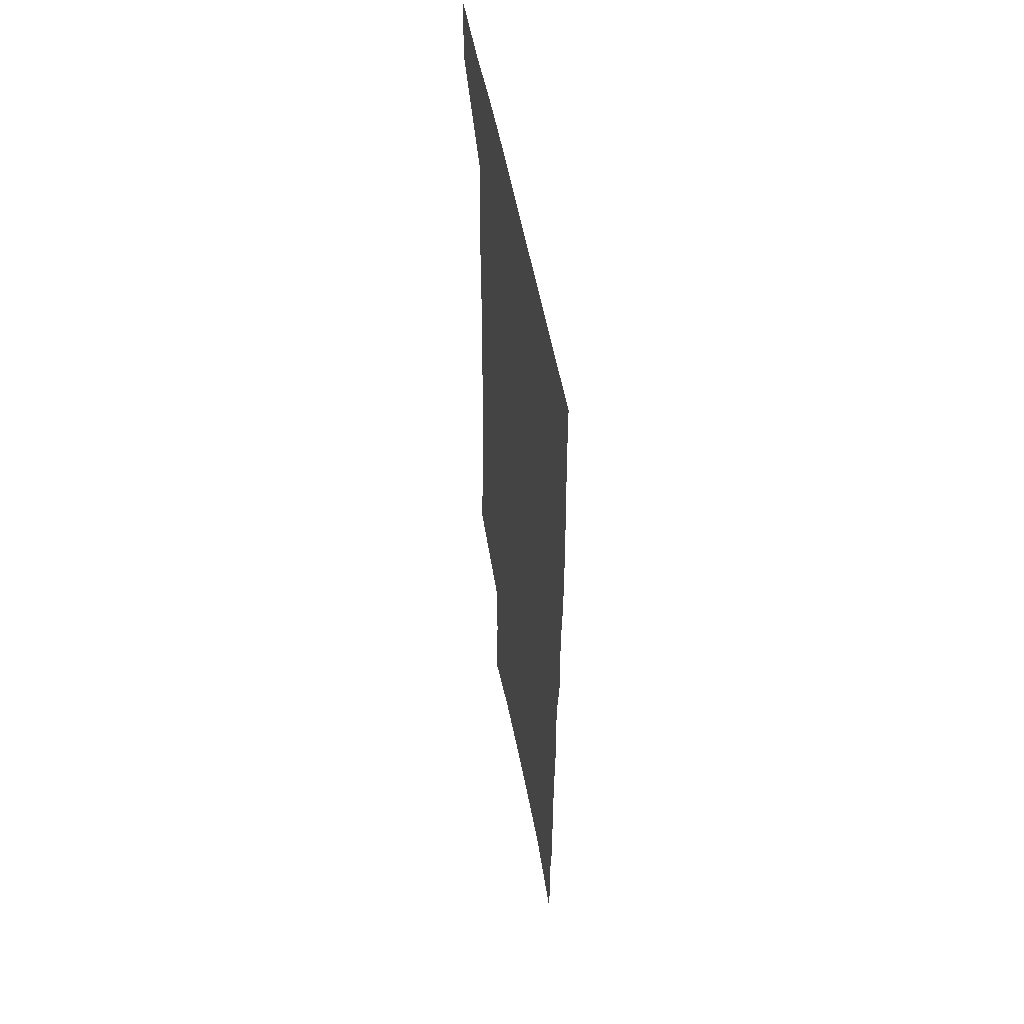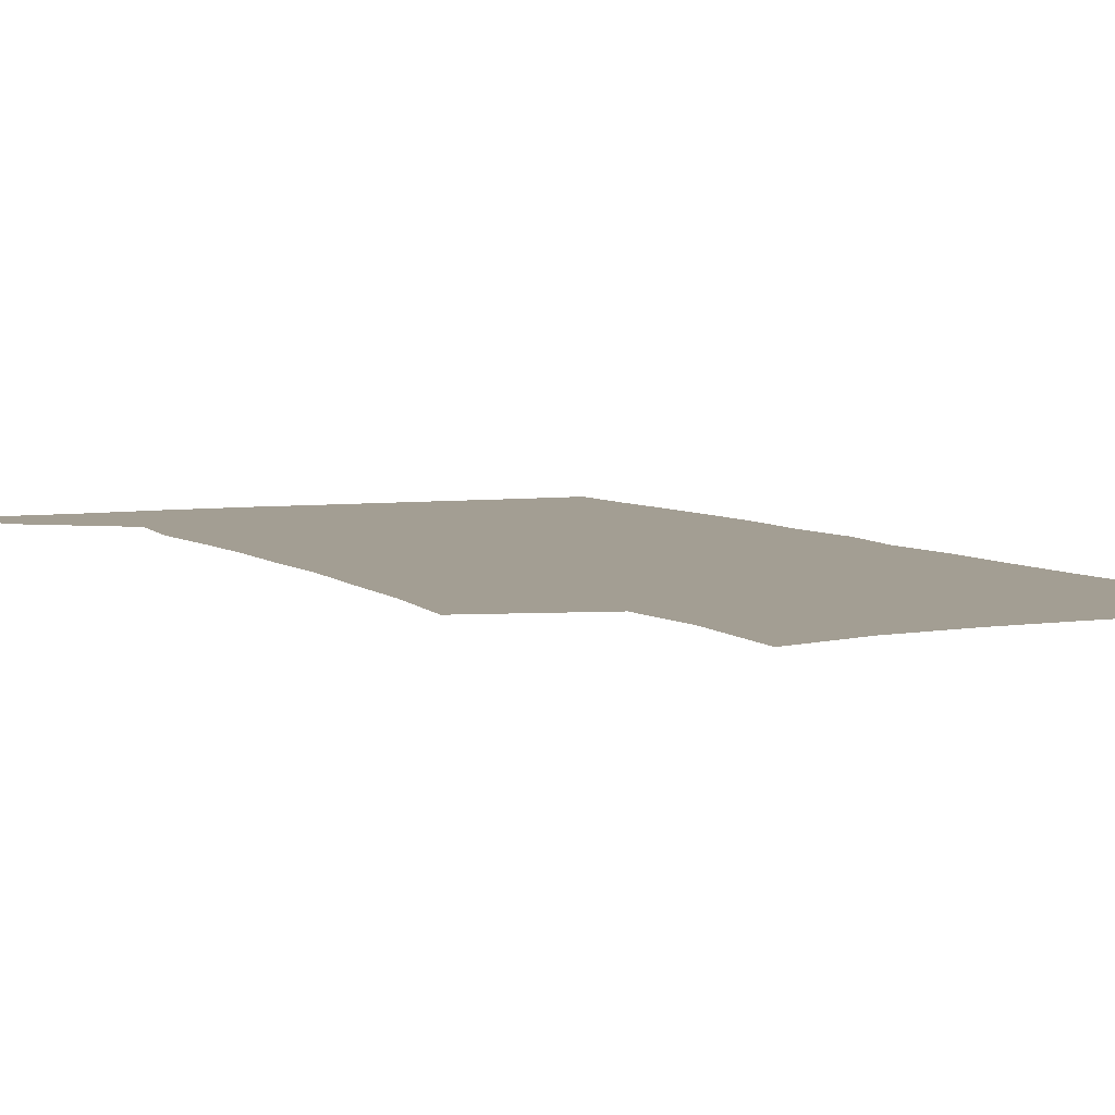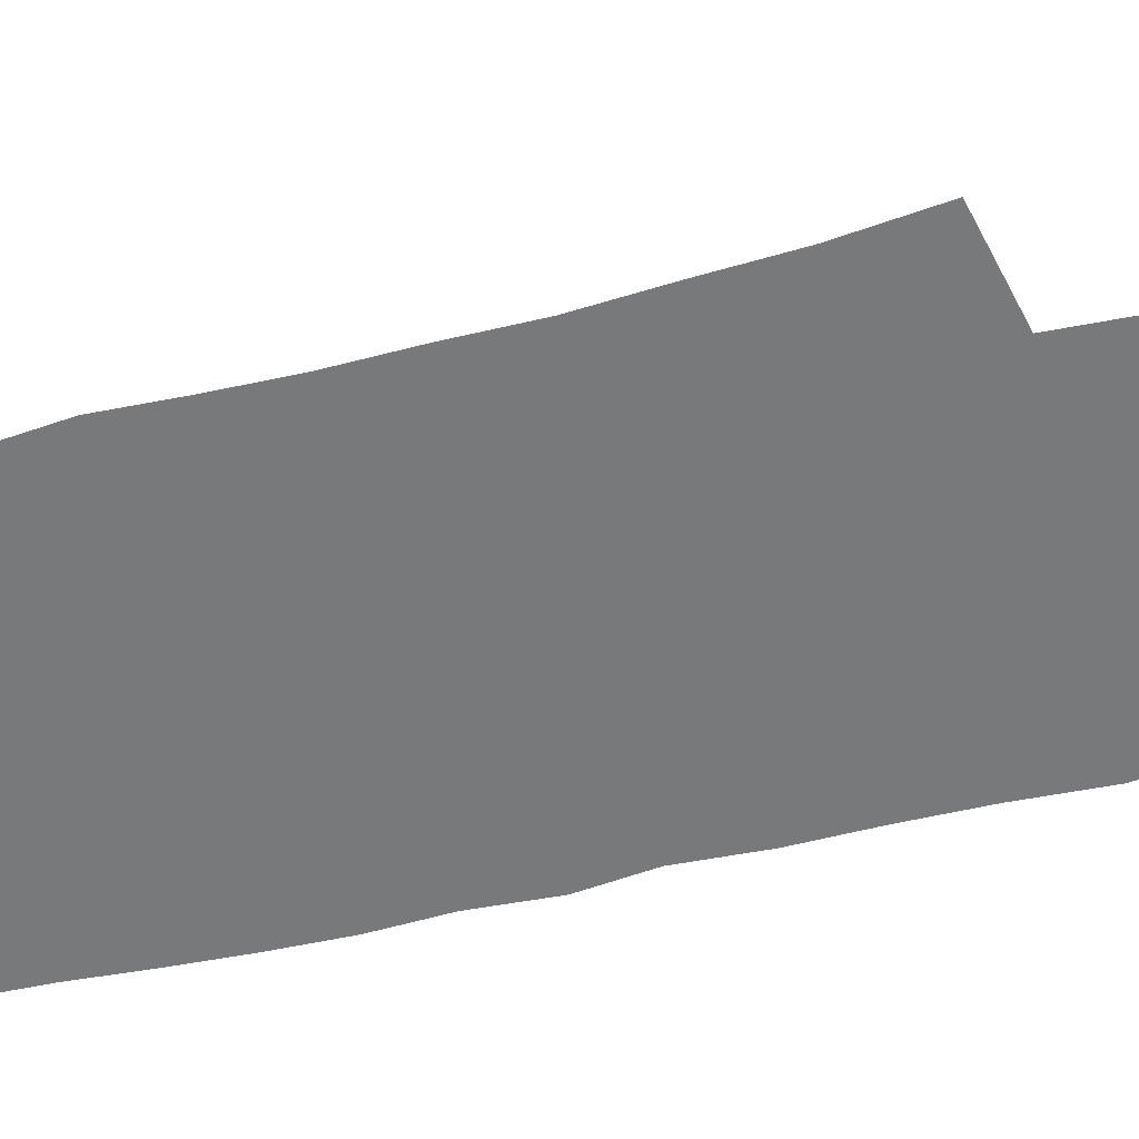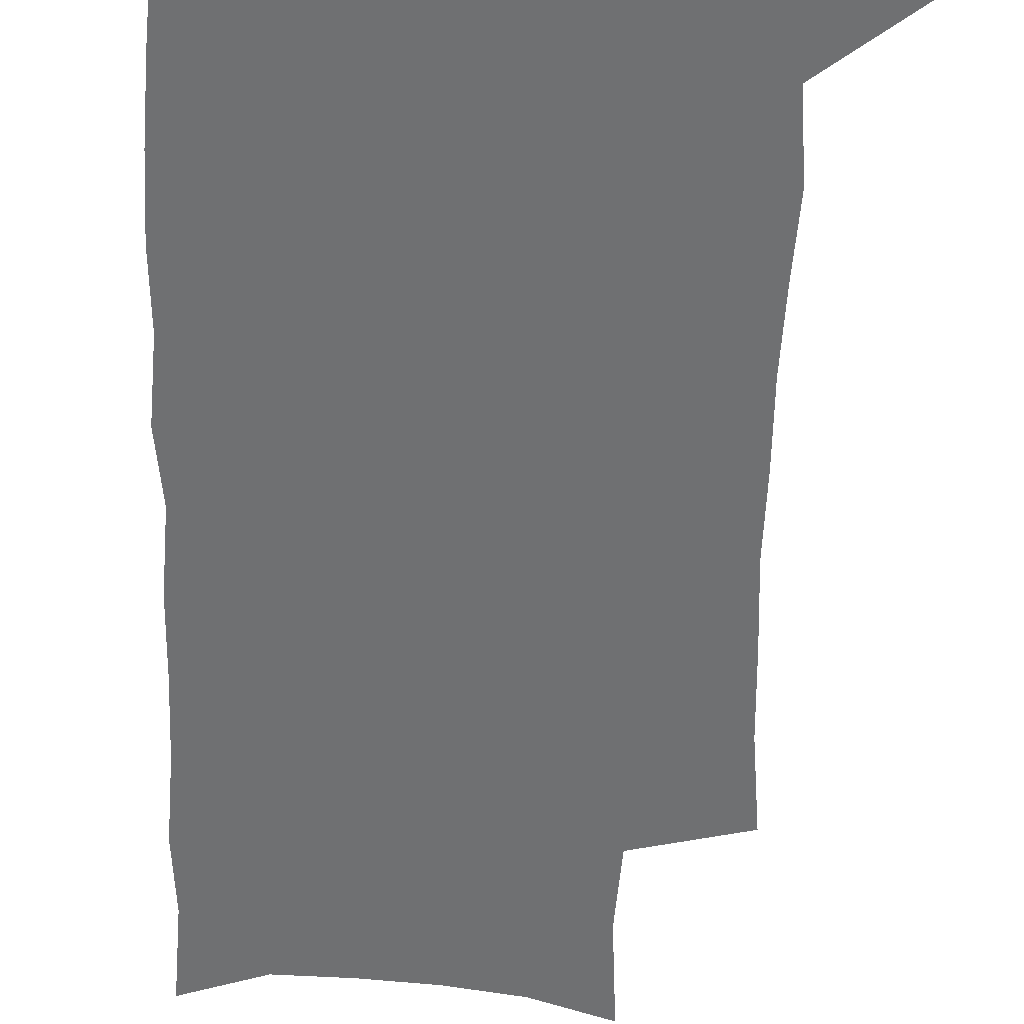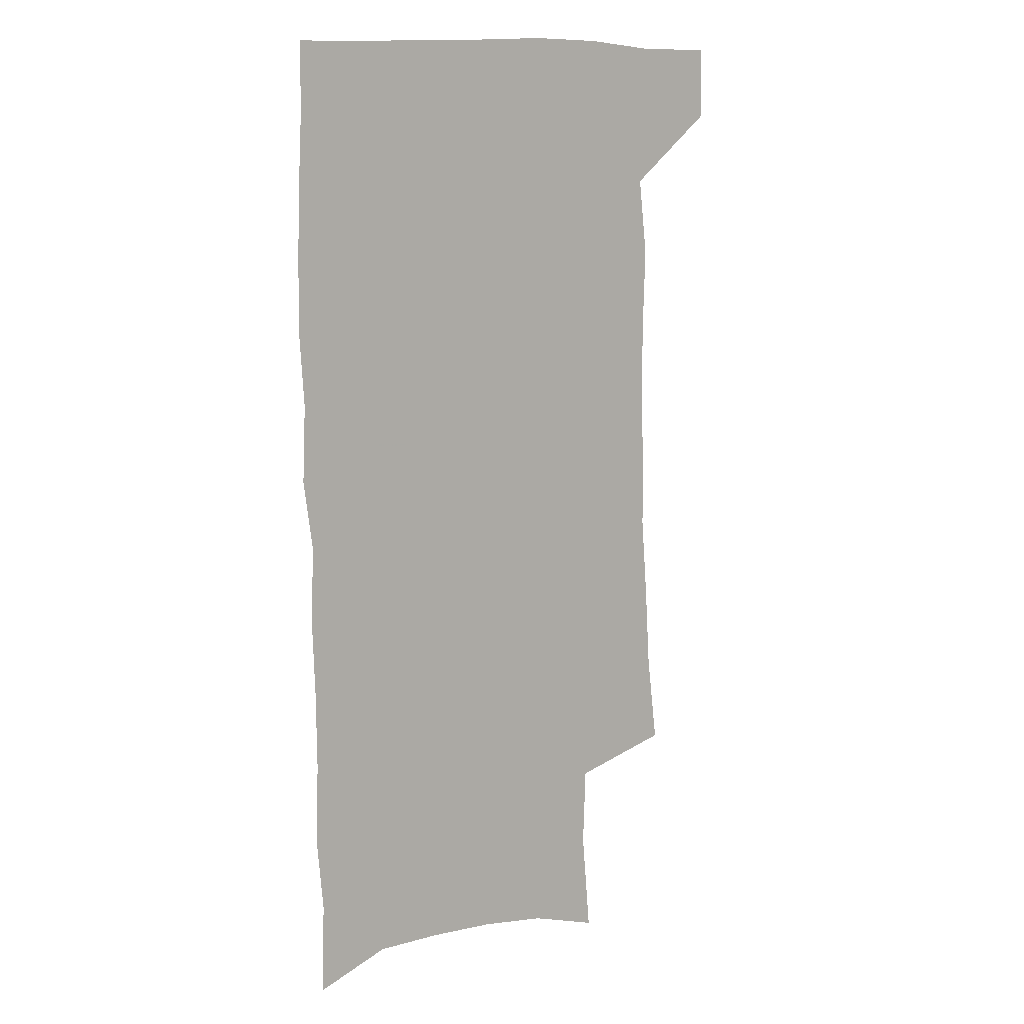
<metadata>
{"format":"obj","ext":"obj","renderer":"f3d","projection":"perspective","resolution":1024,"background":"white","views":[{"elev":54.9,"azim":79.4,"up":"+Y"},{"elev":5.2,"azim":-24.7,"up":"+Z"},{"elev":-57.7,"azim":-76.9,"up":"+Z"},{"elev":-54.8,"azim":177.1,"up":"+Z"},{"elev":11.5,"azim":144.9,"up":"+Y"}]}
</metadata>
<code>
v 479.8 536.2 0
v 480.9 565.4 0
v 501.6 244.7 0
v 506.2 282 0
v 508.3 315.8 0
v 511 350.2 0
v 511.4 382.1 0
v 512.5 414.4 0
v 512.3 445.4 0
v 511.4 475.7 0
v 515 507.4 0
v 512.8 536.8 0
v 512.7 565.6 0
v 540.7 158.4 0
v 544.4 200.9 0
v 543.3 233.7 0
v 546.6 270.4 0
v 547.6 302.9 0
v 546.2 332.4 0
v 547.4 364.3 0
v 547.4 394.1 0
v 546.5 423 0
v 546.1 452.2 0
v 546.6 481.3 0
v 546.2 509.4 0
v 546.1 537.2 0
v 542 568.4 0
v 570.7 168 0
v 574.9 213.8 0
v 575.6 247.3 0
v 576.1 279.4 0
v 575.5 308.9 0
v 575.9 340.2 0
v 576.5 371 0
v 575.4 398.1 0
v 575 426.7 0
v 575.6 455.8 0
v 575.3 483.3 0
v 575.2 510.5 0
v 575.2 537.3 0
v 571.7 569.2 0
v 599.4 172.1 0
v 601.4 215.4 0
v 602.2 251.5 0
v 602.5 282.4 0
v 602.5 312.7 0
v 602.3 341.6 0
v 602.5 371.6 0
v 602.8 401.4 0
v 602.6 428.9 0
v 602.8 457.4 0
v 602.7 484.3 0
v 603.1 511.5 0
v 602.6 538.7 0
v 601.8 568 0
v 627.5 173.8 0
v 627.8 216.6 0
v 628.1 249.7 0
v 628.9 279.5 0
v 628.4 313.1 0
v 628.5 343.1 0
v 628.7 372.6 0
v 629 401.1 0
v 629.4 428.7 0
v 629.5 456.9 0
v 629.6 484.5 0
v 629.8 511.5 0
v 630.2 538.3 0
v 630.7 567.4 0
v 655.5 174.1 0
v 654.7 212.2 0
v 655.1 244.5 0
v 655.9 275.6 0
v 655.7 307.8 0
v 655.7 338.6 0
v 655.9 368.8 0
v 656.6 397.7 0
v 656.7 426.7 0
v 657.2 454.9 0
v 657.9 482.8 0
v 658.1 510.6 0
v 658.4 538.3 0
v 659.4 566.4 0
v 686.4 162.7 0
v 685.1 200.7 0
v 687.8 231.1 0
v 686.6 265.1 0
v 686.9 297 0
v 687.9 327.7 0
v 686.8 360.4 0
v 690.6 388.5 0
v 689.3 420 0
v 691.1 449 0
v 690.8 478.8 0
v 689.8 508.4 0
v 688.3 537.7 0
v 687.9 566.2 0
v 691 601 0
f 11 12 1
f 1 12 2
f 12 13 2
f 16 17 3
f 3 17 4
f 17 18 4
f 4 18 5
f 18 19 5
f 5 19 6
f 19 20 6
f 6 20 7
f 20 21 7
f 7 21 8
f 21 22 8
f 8 22 9
f 22 23 9
f 9 23 10
f 23 24 10
f 10 24 11
f 24 25 11
f 11 25 12
f 25 26 12
f 12 26 13
f 26 27 13
f 14 28 15
f 28 29 15
f 15 29 16
f 29 30 16
f 16 30 17
f 30 31 17
f 17 31 18
f 31 32 18
f 18 32 19
f 32 33 19
f 19 33 20
f 33 34 20
f 20 34 21
f 34 35 21
f 21 35 22
f 35 36 22
f 22 36 23
f 36 37 23
f 23 37 24
f 37 38 24
f 24 38 25
f 38 39 25
f 25 39 26
f 39 40 26
f 26 40 27
f 40 41 27
f 28 42 29
f 42 43 29
f 29 43 30
f 43 44 30
f 30 44 31
f 44 45 31
f 31 45 32
f 45 46 32
f 32 46 33
f 46 47 33
f 33 47 34
f 47 48 34
f 34 48 35
f 48 49 35
f 35 49 36
f 49 50 36
f 36 50 37
f 50 51 37
f 37 51 38
f 51 52 38
f 38 52 39
f 52 53 39
f 39 53 40
f 53 54 40
f 40 54 41
f 54 55 41
f 42 56 43
f 56 57 43
f 43 57 44
f 57 58 44
f 44 58 45
f 58 59 45
f 45 59 46
f 59 60 46
f 46 60 47
f 60 61 47
f 47 61 48
f 61 62 48
f 48 62 49
f 62 63 49
f 49 63 50
f 63 64 50
f 50 64 51
f 64 65 51
f 51 65 52
f 65 66 52
f 52 66 53
f 66 67 53
f 53 67 54
f 67 68 54
f 54 68 55
f 68 69 55
f 56 70 57
f 70 71 57
f 57 71 58
f 71 72 58
f 58 72 59
f 72 73 59
f 59 73 60
f 73 74 60
f 60 74 61
f 74 75 61
f 61 75 62
f 75 76 62
f 62 76 63
f 76 77 63
f 63 77 64
f 77 78 64
f 64 78 65
f 78 79 65
f 65 79 66
f 79 80 66
f 66 80 67
f 80 81 67
f 67 81 68
f 81 82 68
f 68 82 69
f 82 83 69
f 70 84 71
f 84 85 71
f 71 85 72
f 85 86 72
f 72 86 73
f 86 87 73
f 73 87 74
f 87 88 74
f 74 88 75
f 88 89 75
f 75 89 76
f 89 90 76
f 76 90 77
f 90 91 77
f 77 91 78
f 91 92 78
f 78 92 79
f 92 93 79
f 79 93 80
f 93 94 80
f 80 94 81
f 94 95 81
f 81 95 82
f 95 96 82
f 82 96 83
f 96 97 83

</code>
